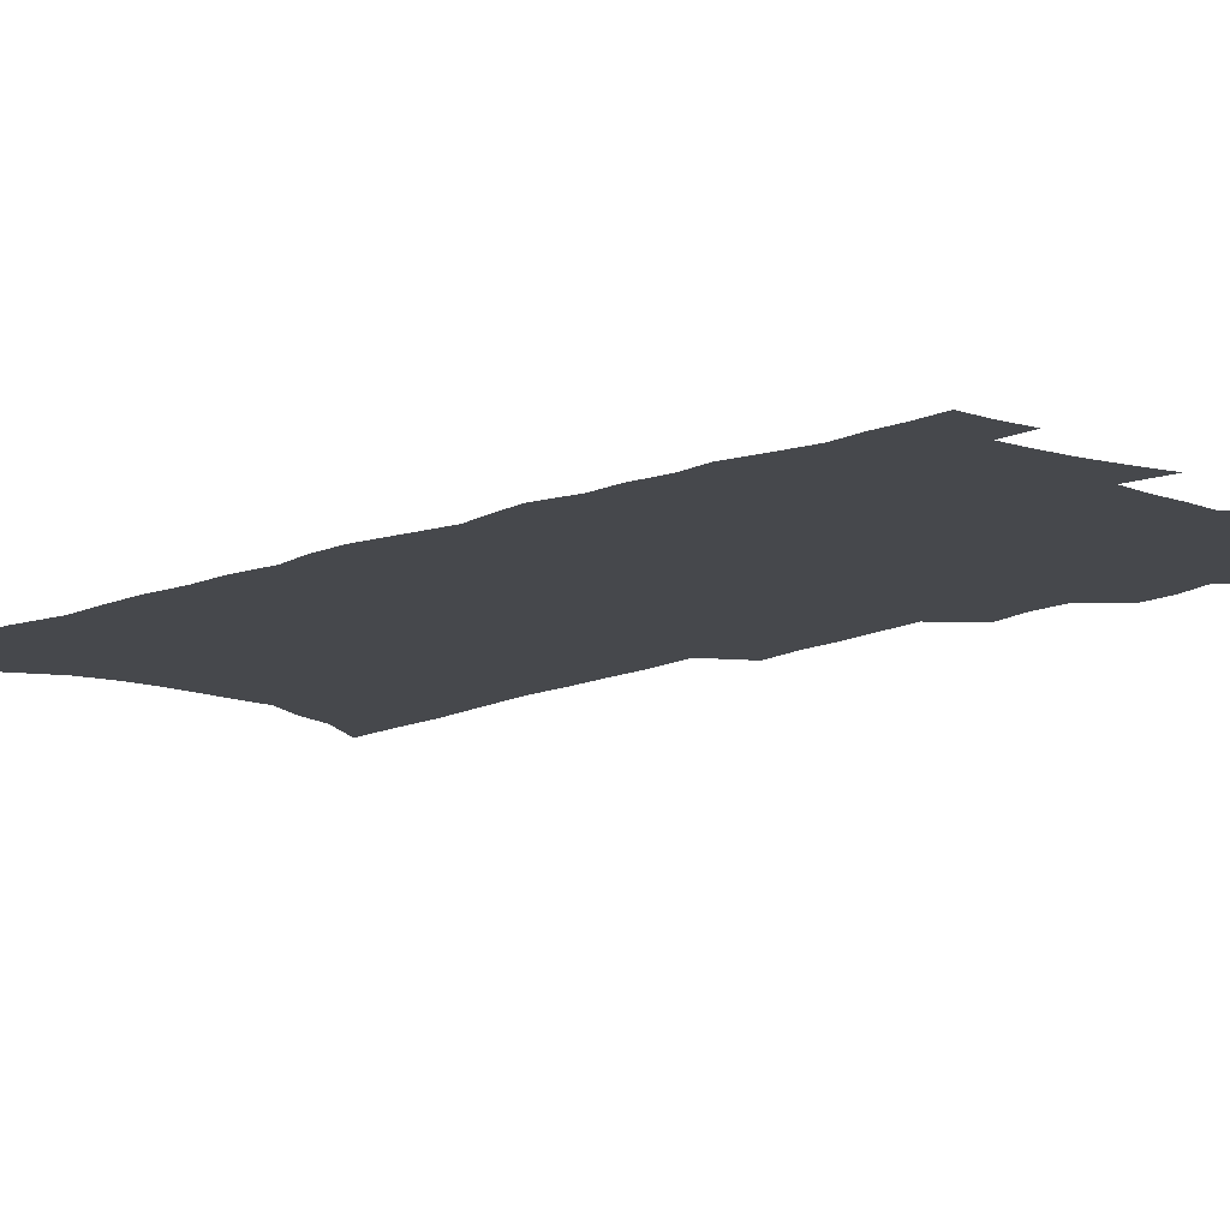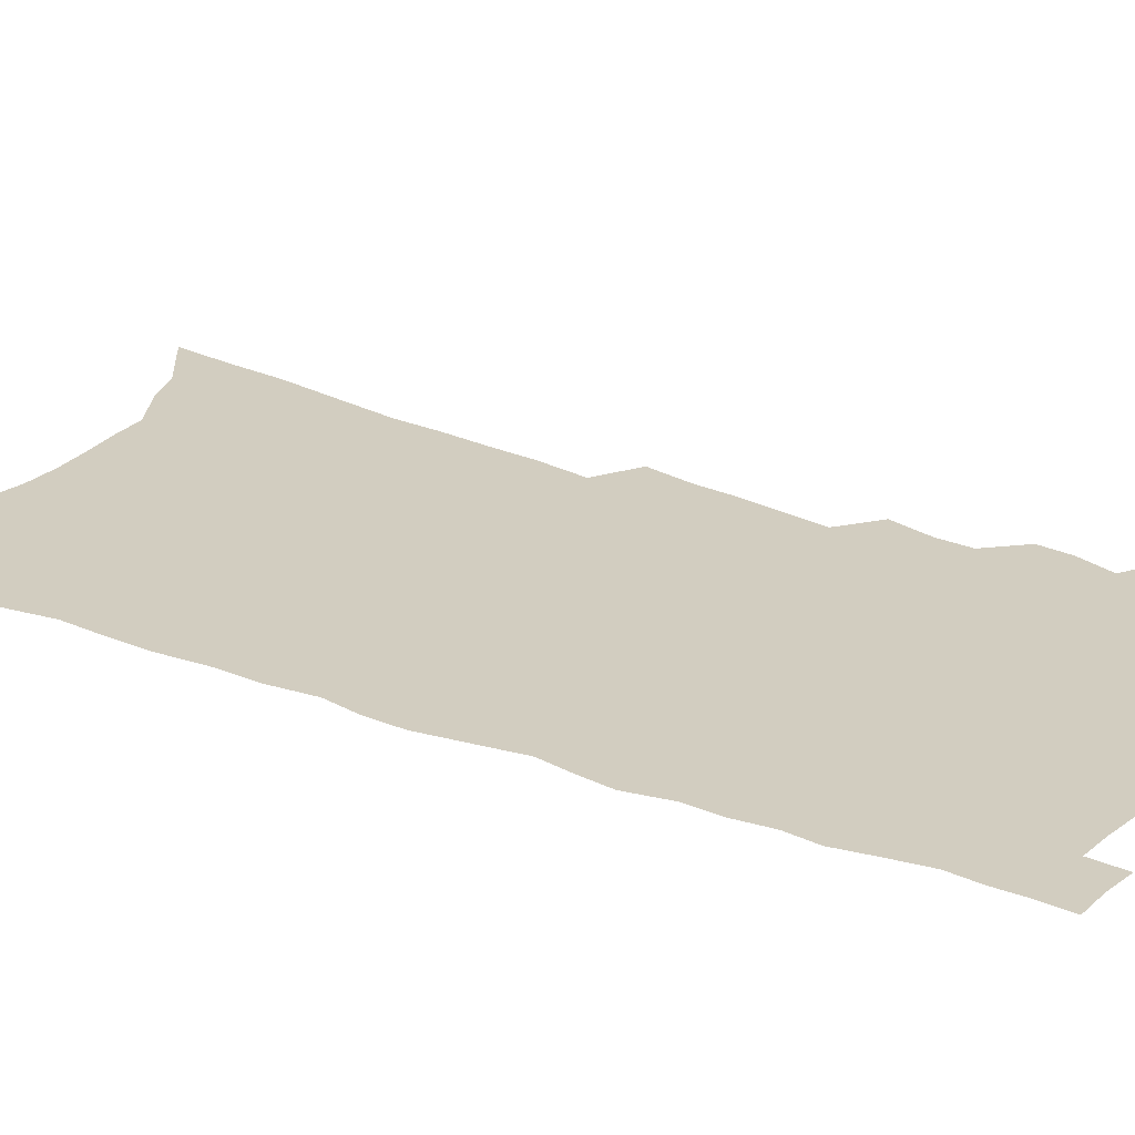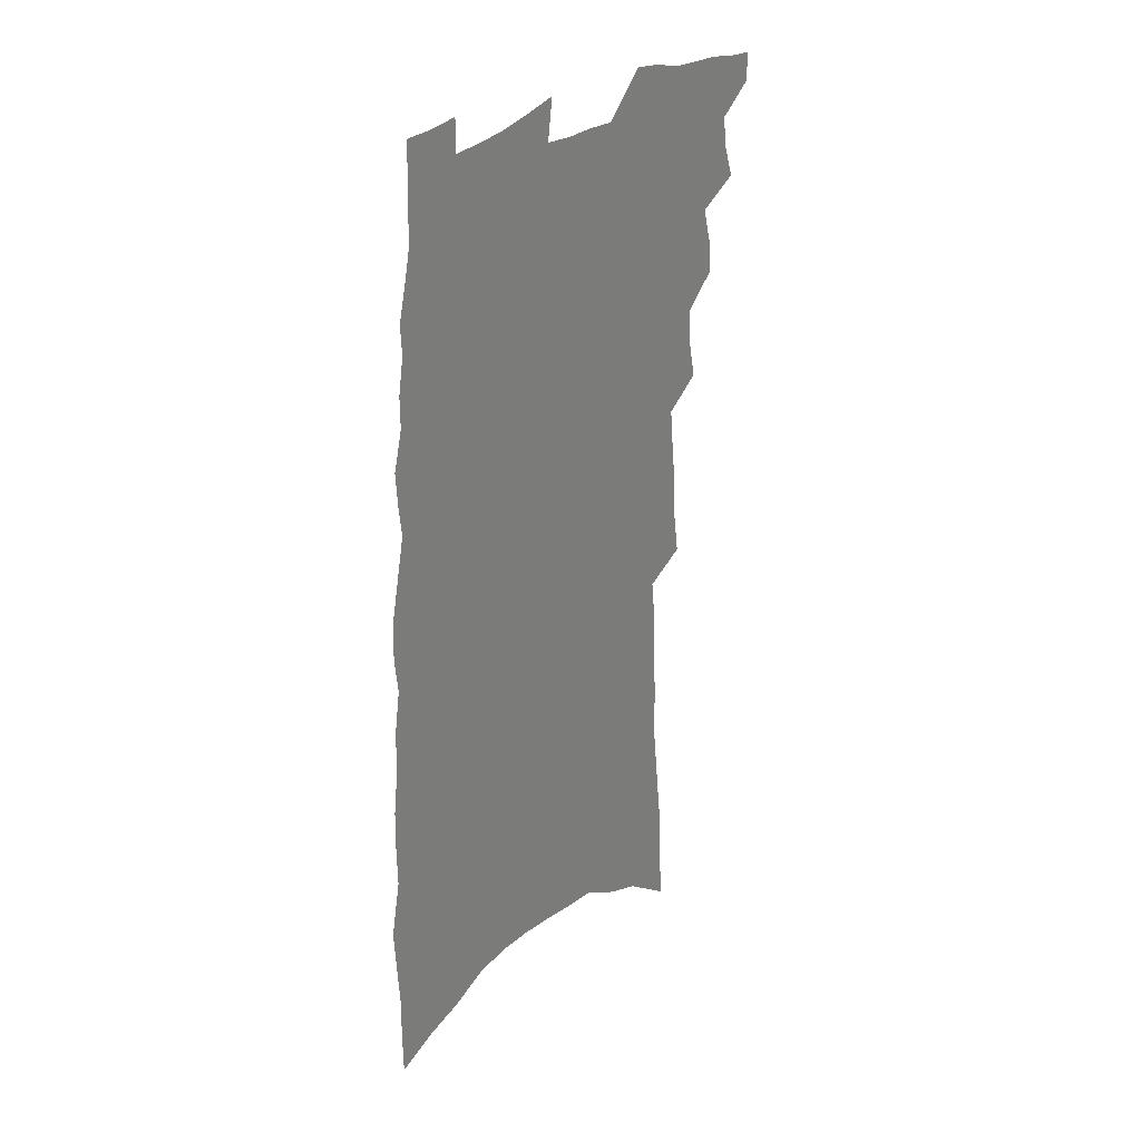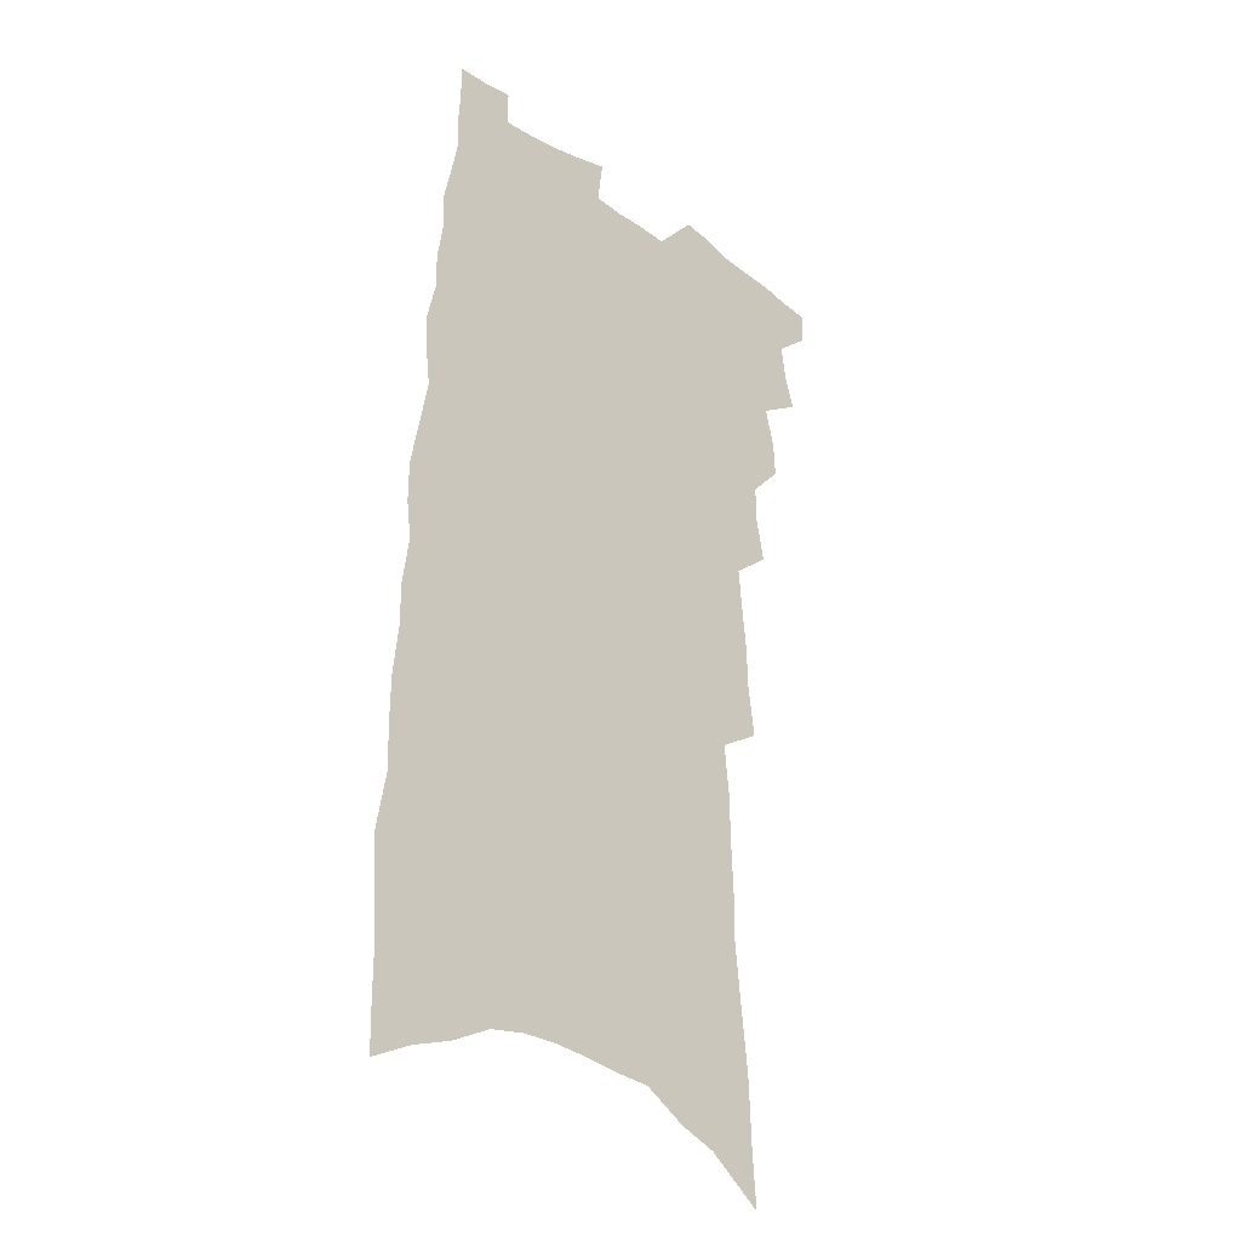
<metadata>
{"format":"obj","ext":"obj","renderer":"f3d","projection":"perspective","resolution":1024,"background":"white","views":[{"elev":-11.1,"azim":139.5,"up":"+Z"},{"elev":24.5,"azim":125.6,"up":"+Z"},{"elev":30.7,"azim":128.5,"up":"+Y"},{"elev":-26.2,"azim":134.5,"up":"+Y"}]}
</metadata>
<code>
v 520.9 502.9 0
v 520.4 513 0
v 527.8 471.5 0
v 531.5 482.6 0
v 533.2 493.6 0
v 532.6 503.7 0
v 530.7 514.3 0
v 538.7 439.5 0
v 539.4 450.8 0
v 542.8 463.5 0
v 545.5 474.6 0
v 543.7 484.1 0
v 544.6 494.5 0
v 543.4 504.5 0
v 540.6 516.5 0
v 546.4 402.8 0
v 549.6 417.5 0
v 549.6 428.9 0
v 553.3 442.3 0
v 554 453.6 0
v 554.1 464.2 0
v 555 474.9 0
v 555.5 485.3 0
v 555.1 495.2 0
v 554 505.1 0
v 551.2 517.4 0
v 553.5 334.8 0
v 556 351.3 0
v 556.4 365.1 0
v 558.1 379.6 0
v 559.4 393.4 0
v 560.6 406.6 0
v 561.9 419.5 0
v 565.3 433.3 0
v 564.6 443.5 0
v 566 454.9 0
v 566.7 465.7 0
v 565.7 475.7 0
v 566 485.9 0
v 565.3 496.1 0
v 563.9 506.5 0
v 561.5 518.6 0
v 558.2 178.6 0
v 559.7 198.8 0
v 560.5 218.2 0
v 563 240.4 0
v 565.3 261 0
v 565.4 277.3 0
v 566.2 294 0
v 566.5 309.5 0
v 568.4 326.9 0
v 570 342.8 0
v 570.4 356.5 0
v 571.3 370.5 0
v 572.1 383.8 0
v 572.9 397 0
v 574.5 410.3 0
v 575.3 422.6 0
v 575.8 434 0
v 577.7 446.1 0
v 577 456 0
v 577.6 466.6 0
v 578.3 476.8 0
v 576.9 487 0
v 575.6 497.4 0
v 574.1 508.3 0
v 571.5 521.7 0
v 577.2 193.3 0
v 575.3 208.3 0
v 579.1 233.9 0
v 580 252.6 0
v 580.6 269.9 0
v 581.2 286.4 0
v 580.7 300.7 0
v 580.3 314.9 0
v 582.8 333.2 0
v 583.5 347.7 0
v 584 361.1 0
v 584.9 374.8 0
v 584.6 386.8 0
v 586 400.5 0
v 585.8 411.7 0
v 587.2 424.5 0
v 587.2 435.4 0
v 587.9 446.7 0
v 588.1 457.2 0
v 588.4 467.6 0
v 587.9 477.6 0
v 588 487.4 0
v 586.6 497.7 0
v 584.9 509 0
v 581.8 523.5 0
v 590.2 198.6 0
v 592.8 223.1 0
v 594.1 243.6 0
v 593.5 258.6 0
v 595 278 0
v 594.3 291.5 0
v 593.7 305.3 0
v 594.7 322 0
v 594.7 335.7 0
v 594.6 348.6 0
v 596.8 365.2 0
v 596.7 377.1 0
v 596.5 389.3 0
v 597.1 402 0
v 597.8 414.1 0
v 598.4 426 0
v 598.2 436.5 0
v 598.5 447.4 0
v 599.2 458.5 0
v 598.9 468.2 0
v 598.4 478.2 0
v 597.9 488.2 0
v 596.8 498.8 0
v 595.8 509.3 0
v 605 207.6 0
v 605.8 228 0
v 606.1 246.1 0
v 606.2 262.9 0
v 606.3 278.8 0
v 605.9 293 0
v 606 308.7 0
v 606.2 323.7 0
v 606.6 338.9 0
v 607.5 354.1 0
v 607.3 364.7 0
v 607.6 378.7 0
v 607.9 391.5 0
v 608.7 404.6 0
v 608.5 414.9 0
v 608.8 426.7 0
v 608.8 437.4 0
v 608.8 448 0
v 608.9 458.4 0
v 608.9 468.6 0
v 608.9 478.6 0
v 608.2 488.7 0
v 607 499.5 0
v 606.1 510.2 0
v 617.5 208.9 0
v 618.3 232.5 0
v 618.3 249.8 0
v 618 264.8 0
v 618.1 281.2 0
v 617.7 295.4 0
v 617.5 309.4 0
v 617.8 325.9 0
v 618.1 341.5 0
v 618.2 354.7 0
v 618.2 366.2 0
v 618.4 379.6 0
v 618.5 391.9 0
v 618.7 404.3 0
v 618.7 414.6 0
v 619.1 427.5 0
v 619 437.8 0
v 619.1 448.8 0
v 619.1 459 0
v 618.9 468.9 0
v 618.8 478.9 0
v 618.6 488.8 0
v 618.3 498.8 0
v 616.8 510.3 0
v 630.1 210.9 0
v 630.1 232.6 0
v 629.9 250.6 0
v 629.7 266.6 0
v 629.6 282.4 0
v 629.3 296.6 0
v 629.2 312.3 0
v 629 326.5 0
v 629.1 341 0
v 629 354.4 0
v 629 367.1 0
v 629.1 379.6 0
v 629.1 392.8 0
v 629.1 404.2 0
v 629.1 415.7 0
v 629.2 427.8 0
v 629.1 438.1 0
v 629.1 448.9 0
v 629.1 459.1 0
v 628.9 469.1 0
v 628.9 479.2 0
v 628.7 489 0
v 628.4 498.9 0
v 627.1 511.5 0
v 625.2 525.6 0
v 642.5 212.4 0
v 642 234 0
v 641.5 250.7 0
v 641.5 265.1 0
v 641 282.1 0
v 640.9 297.2 0
v 640.6 311.9 0
v 640.1 327.7 0
v 640 341.1 0
v 640 353.6 0
v 639.9 366.3 0
v 639.7 380.1 0
v 639.6 392.4 0
v 639.6 404.2 0
v 639.5 415.8 0
v 639.3 427.5 0
v 639.3 438.2 0
v 639.2 448.9 0
v 639.2 459.2 0
v 639.1 469.7 0
v 639 479.5 0
v 638.7 489.2 0
v 638.5 499.5 0
v 638.1 510.6 0
v 637 523.1 0
v 654.9 212.7 0
v 654 232.4 0
v 653.5 248.7 0
v 653 264.7 0
v 654.5 276.3 0
v 652.5 295.6 0
v 652.2 310.6 0
v 651.7 325.3 0
v 651.1 340.3 0
v 650.9 353.6 0
v 650.7 366.3 0
v 650.4 379.3 0
v 650.3 391.6 0
v 650.3 403.1 0
v 650 415.2 0
v 650 426.3 0
v 649.6 437.7 0
v 649.8 448.1 0
v 649.3 459.1 0
v 649.1 469.4 0
v 648.8 479.6 0
v 648.9 489.6 0
v 648.8 499.7 0
v 648.8 509.8 0
v 648.4 521.3 0
v 667.5 211.2 0
v 666.7 229.2 0
v 665.4 247.9 0
v 666 261.2 0
v 665.6 276.5 0
v 663.6 296.6 0
v 663.8 309.4 0
v 662.6 325.6 0
v 662.1 339.4 0
v 662.1 352.2 0
v 662.1 364.7 0
v 661.2 378.6 0
v 661.4 390.2 0
v 661.2 402 0
v 661.8 412.9 0
v 661.1 424.8 0
v 660.2 436.9 0
v 660.2 447.6 0
v 659.8 458.5 0
v 659 469.7 0
v 659 479.6 0
v 659 489.6 0
v 659.1 499.8 0
v 659 510 0
v 659.2 520.4 0
v 681.8 204.8 0
v 680.3 224.1 0
v 677.9 244.7 0
v 678.5 259 0
v 677.4 275.8 0
v 677.5 290.6 0
v 675.8 307.2 0
v 675.7 320.9 0
v 673.5 337.3 0
v 674.7 348.9 0
v 674.1 362.2 0
v 674.3 374.6 0
v 673.1 387.9 0
v 672.9 399.9 0
v 673 411.5 0
v 671.9 424 0
v 672 434.9 0
v 671.2 446.6 0
v 670.8 457.7 0
v 669.9 468.7 0
v 669.9 479 0
v 669.4 489.5 0
v 669.4 499.7 0
v 669.3 509.7 0
v 669.5 520.1 0
v 669.5 531.3 0
v 695.3 200.9 0
v 694.2 219.2 0
v 694.2 235.4 0
v 693.5 252 0
v 691.2 270.5 0
v 691.2 285.5 0
v 690.5 300.8 0
v 689.2 316.2 0
v 689.2 330 0
v 688.4 344 0
v 688 357.5 0
v 688.7 369.6 0
v 687.4 383.3 0
v 686 396.7 0
v 685.3 409.1 0
v 684.1 421.8 0
v 683 433.7 0
v 683.9 444.5 0
v 683 456 0
v 680.6 468.1 0
v 681.3 478.2 0
v 680.5 489 0
v 679.7 499.7 0
v 679.4 509.6 0
v 679.9 520.1 0
v 680.1 530.4 0
v 710.1 194.5 0
v 710.3 210.6 0
v 710.1 227 0
v 711.2 241.7 0
v 712.1 256.7 0
v 708.4 276.3 0
v 708.7 290.8 0
v 708.4 305.6 0
v 706.4 321.6 0
v 706.3 335.4 0
v 703.9 350.9 0
v 705.4 363 0
v 705.2 376 0
v 702.2 390.9 0
v 699.1 405.6 0
v 700.4 416.9 0
v 701.2 428.3 0
v 697.7 441.8 0
v 697.8 452.9 0
v 695.8 465 0
v 696.3 475.6 0
v 693.4 487.7 0
v 690.7 499.7 0
v 691.1 510 0
v 690.4 520.2 0
v 690.4 530.5 0
f 5 6 1
f 1 6 2
f 6 7 2
f 10 11 3
f 3 11 4
f 11 12 4
f 4 12 5
f 12 13 5
f 5 13 6
f 13 14 6
f 6 14 7
f 14 15 7
f 18 19 8
f 8 19 9
f 19 20 9
f 9 20 10
f 20 21 10
f 10 21 11
f 21 22 11
f 11 22 12
f 22 23 12
f 12 23 13
f 23 24 13
f 13 24 14
f 24 25 14
f 14 25 15
f 25 26 15
f 31 32 16
f 16 32 17
f 32 33 17
f 17 33 18
f 33 34 18
f 18 34 19
f 34 35 19
f 19 35 20
f 35 36 20
f 20 36 21
f 36 37 21
f 21 37 22
f 37 38 22
f 22 38 23
f 38 39 23
f 23 39 24
f 39 40 24
f 24 40 25
f 40 41 25
f 25 41 26
f 41 42 26
f 51 52 27
f 27 52 28
f 52 53 28
f 28 53 29
f 53 54 29
f 29 54 30
f 54 55 30
f 30 55 31
f 55 56 31
f 31 56 32
f 56 57 32
f 32 57 33
f 57 58 33
f 33 58 34
f 58 59 34
f 34 59 35
f 59 60 35
f 35 60 36
f 60 61 36
f 36 61 37
f 61 62 37
f 37 62 38
f 62 63 38
f 38 63 39
f 63 64 39
f 39 64 40
f 64 65 40
f 40 65 41
f 65 66 41
f 41 66 42
f 66 67 42
f 43 68 44
f 68 69 44
f 44 69 45
f 69 70 45
f 45 70 46
f 70 71 46
f 46 71 47
f 71 72 47
f 47 72 48
f 72 73 48
f 48 73 49
f 73 74 49
f 49 74 50
f 74 75 50
f 50 75 51
f 75 76 51
f 51 76 52
f 76 77 52
f 52 77 53
f 77 78 53
f 53 78 54
f 78 79 54
f 54 79 55
f 79 80 55
f 55 80 56
f 80 81 56
f 56 81 57
f 81 82 57
f 57 82 58
f 82 83 58
f 58 83 59
f 83 84 59
f 59 84 60
f 84 85 60
f 60 85 61
f 85 86 61
f 61 86 62
f 86 87 62
f 62 87 63
f 87 88 63
f 63 88 64
f 88 89 64
f 64 89 65
f 89 90 65
f 65 90 66
f 90 91 66
f 66 91 67
f 91 92 67
f 68 93 69
f 93 94 69
f 69 94 70
f 94 95 70
f 70 95 71
f 95 96 71
f 71 96 72
f 96 97 72
f 72 97 73
f 97 98 73
f 73 98 74
f 98 99 74
f 74 99 75
f 99 100 75
f 75 100 76
f 100 101 76
f 76 101 77
f 101 102 77
f 77 102 78
f 102 103 78
f 78 103 79
f 103 104 79
f 79 104 80
f 104 105 80
f 80 105 81
f 105 106 81
f 81 106 82
f 106 107 82
f 82 107 83
f 107 108 83
f 83 108 84
f 108 109 84
f 84 109 85
f 109 110 85
f 85 110 86
f 110 111 86
f 86 111 87
f 111 112 87
f 87 112 88
f 112 113 88
f 88 113 89
f 113 114 89
f 89 114 90
f 114 115 90
f 90 115 91
f 115 116 91
f 91 116 92
f 93 117 94
f 117 118 94
f 94 118 95
f 118 119 95
f 95 119 96
f 119 120 96
f 96 120 97
f 120 121 97
f 97 121 98
f 121 122 98
f 98 122 99
f 122 123 99
f 99 123 100
f 123 124 100
f 100 124 101
f 124 125 101
f 101 125 102
f 125 126 102
f 102 126 103
f 126 127 103
f 103 127 104
f 127 128 104
f 104 128 105
f 128 129 105
f 105 129 106
f 129 130 106
f 106 130 107
f 130 131 107
f 107 131 108
f 131 132 108
f 108 132 109
f 132 133 109
f 109 133 110
f 133 134 110
f 110 134 111
f 134 135 111
f 111 135 112
f 135 136 112
f 112 136 113
f 136 137 113
f 113 137 114
f 137 138 114
f 114 138 115
f 138 139 115
f 115 139 116
f 139 140 116
f 117 141 118
f 141 142 118
f 118 142 119
f 142 143 119
f 119 143 120
f 143 144 120
f 120 144 121
f 144 145 121
f 121 145 122
f 145 146 122
f 122 146 123
f 146 147 123
f 123 147 124
f 147 148 124
f 124 148 125
f 148 149 125
f 125 149 126
f 149 150 126
f 126 150 127
f 150 151 127
f 127 151 128
f 151 152 128
f 128 152 129
f 152 153 129
f 129 153 130
f 153 154 130
f 130 154 131
f 154 155 131
f 131 155 132
f 155 156 132
f 132 156 133
f 156 157 133
f 133 157 134
f 157 158 134
f 134 158 135
f 158 159 135
f 135 159 136
f 159 160 136
f 136 160 137
f 160 161 137
f 137 161 138
f 161 162 138
f 138 162 139
f 162 163 139
f 139 163 140
f 163 164 140
f 141 165 142
f 165 166 142
f 142 166 143
f 166 167 143
f 143 167 144
f 167 168 144
f 144 168 145
f 168 169 145
f 145 169 146
f 169 170 146
f 146 170 147
f 170 171 147
f 147 171 148
f 171 172 148
f 148 172 149
f 172 173 149
f 149 173 150
f 173 174 150
f 150 174 151
f 174 175 151
f 151 175 152
f 175 176 152
f 152 176 153
f 176 177 153
f 153 177 154
f 177 178 154
f 154 178 155
f 178 179 155
f 155 179 156
f 179 180 156
f 156 180 157
f 180 181 157
f 157 181 158
f 181 182 158
f 158 182 159
f 182 183 159
f 159 183 160
f 183 184 160
f 160 184 161
f 184 185 161
f 161 185 162
f 185 186 162
f 162 186 163
f 186 187 163
f 163 187 164
f 187 188 164
f 165 190 166
f 190 191 166
f 166 191 167
f 191 192 167
f 167 192 168
f 192 193 168
f 168 193 169
f 193 194 169
f 169 194 170
f 194 195 170
f 170 195 171
f 195 196 171
f 171 196 172
f 196 197 172
f 172 197 173
f 197 198 173
f 173 198 174
f 198 199 174
f 174 199 175
f 199 200 175
f 175 200 176
f 200 201 176
f 176 201 177
f 201 202 177
f 177 202 178
f 202 203 178
f 178 203 179
f 203 204 179
f 179 204 180
f 204 205 180
f 180 205 181
f 205 206 181
f 181 206 182
f 206 207 182
f 182 207 183
f 207 208 183
f 183 208 184
f 208 209 184
f 184 209 185
f 209 210 185
f 185 210 186
f 210 211 186
f 186 211 187
f 211 212 187
f 187 212 188
f 212 213 188
f 188 213 189
f 213 214 189
f 190 215 191
f 215 216 191
f 191 216 192
f 216 217 192
f 192 217 193
f 217 218 193
f 193 218 194
f 218 219 194
f 194 219 195
f 219 220 195
f 195 220 196
f 220 221 196
f 196 221 197
f 221 222 197
f 197 222 198
f 222 223 198
f 198 223 199
f 223 224 199
f 199 224 200
f 224 225 200
f 200 225 201
f 225 226 201
f 201 226 202
f 226 227 202
f 202 227 203
f 227 228 203
f 203 228 204
f 228 229 204
f 204 229 205
f 229 230 205
f 205 230 206
f 230 231 206
f 206 231 207
f 231 232 207
f 207 232 208
f 232 233 208
f 208 233 209
f 233 234 209
f 209 234 210
f 234 235 210
f 210 235 211
f 235 236 211
f 211 236 212
f 236 237 212
f 212 237 213
f 237 238 213
f 213 238 214
f 238 239 214
f 215 240 216
f 240 241 216
f 216 241 217
f 241 242 217
f 217 242 218
f 242 243 218
f 218 243 219
f 243 244 219
f 219 244 220
f 244 245 220
f 220 245 221
f 245 246 221
f 221 246 222
f 246 247 222
f 222 247 223
f 247 248 223
f 223 248 224
f 248 249 224
f 224 249 225
f 249 250 225
f 225 250 226
f 250 251 226
f 226 251 227
f 251 252 227
f 227 252 228
f 252 253 228
f 228 253 229
f 253 254 229
f 229 254 230
f 254 255 230
f 230 255 231
f 255 256 231
f 231 256 232
f 256 257 232
f 232 257 233
f 257 258 233
f 233 258 234
f 258 259 234
f 234 259 235
f 259 260 235
f 235 260 236
f 260 261 236
f 236 261 237
f 261 262 237
f 237 262 238
f 262 263 238
f 238 263 239
f 263 264 239
f 240 265 241
f 265 266 241
f 241 266 242
f 266 267 242
f 242 267 243
f 267 268 243
f 243 268 244
f 268 269 244
f 244 269 245
f 269 270 245
f 245 270 246
f 270 271 246
f 246 271 247
f 271 272 247
f 247 272 248
f 272 273 248
f 248 273 249
f 273 274 249
f 249 274 250
f 274 275 250
f 250 275 251
f 275 276 251
f 251 276 252
f 276 277 252
f 252 277 253
f 277 278 253
f 253 278 254
f 278 279 254
f 254 279 255
f 279 280 255
f 255 280 256
f 280 281 256
f 256 281 257
f 281 282 257
f 257 282 258
f 282 283 258
f 258 283 259
f 283 284 259
f 259 284 260
f 284 285 260
f 260 285 261
f 285 286 261
f 261 286 262
f 286 287 262
f 262 287 263
f 287 288 263
f 263 288 264
f 288 289 264
f 265 291 266
f 291 292 266
f 266 292 267
f 292 293 267
f 267 293 268
f 293 294 268
f 268 294 269
f 294 295 269
f 269 295 270
f 295 296 270
f 270 296 271
f 296 297 271
f 271 297 272
f 297 298 272
f 272 298 273
f 298 299 273
f 273 299 274
f 299 300 274
f 274 300 275
f 300 301 275
f 275 301 276
f 301 302 276
f 276 302 277
f 302 303 277
f 277 303 278
f 303 304 278
f 278 304 279
f 304 305 279
f 279 305 280
f 305 306 280
f 280 306 281
f 306 307 281
f 281 307 282
f 307 308 282
f 282 308 283
f 308 309 283
f 283 309 284
f 309 310 284
f 284 310 285
f 310 311 285
f 285 311 286
f 311 312 286
f 286 312 287
f 312 313 287
f 287 313 288
f 313 314 288
f 288 314 289
f 314 315 289
f 289 315 290
f 315 316 290
f 291 317 292
f 317 318 292
f 292 318 293
f 318 319 293
f 293 319 294
f 319 320 294
f 294 320 295
f 320 321 295
f 295 321 296
f 321 322 296
f 296 322 297
f 322 323 297
f 297 323 298
f 323 324 298
f 298 324 299
f 324 325 299
f 299 325 300
f 325 326 300
f 300 326 301
f 326 327 301
f 301 327 302
f 327 328 302
f 302 328 303
f 328 329 303
f 303 329 304
f 329 330 304
f 304 330 305
f 330 331 305
f 305 331 306
f 331 332 306
f 306 332 307
f 332 333 307
f 307 333 308
f 333 334 308
f 308 334 309
f 334 335 309
f 309 335 310
f 335 336 310
f 310 336 311
f 336 337 311
f 311 337 312
f 337 338 312
f 312 338 313
f 338 339 313
f 313 339 314
f 339 340 314
f 314 340 315
f 340 341 315
f 315 341 316
f 341 342 316

</code>
